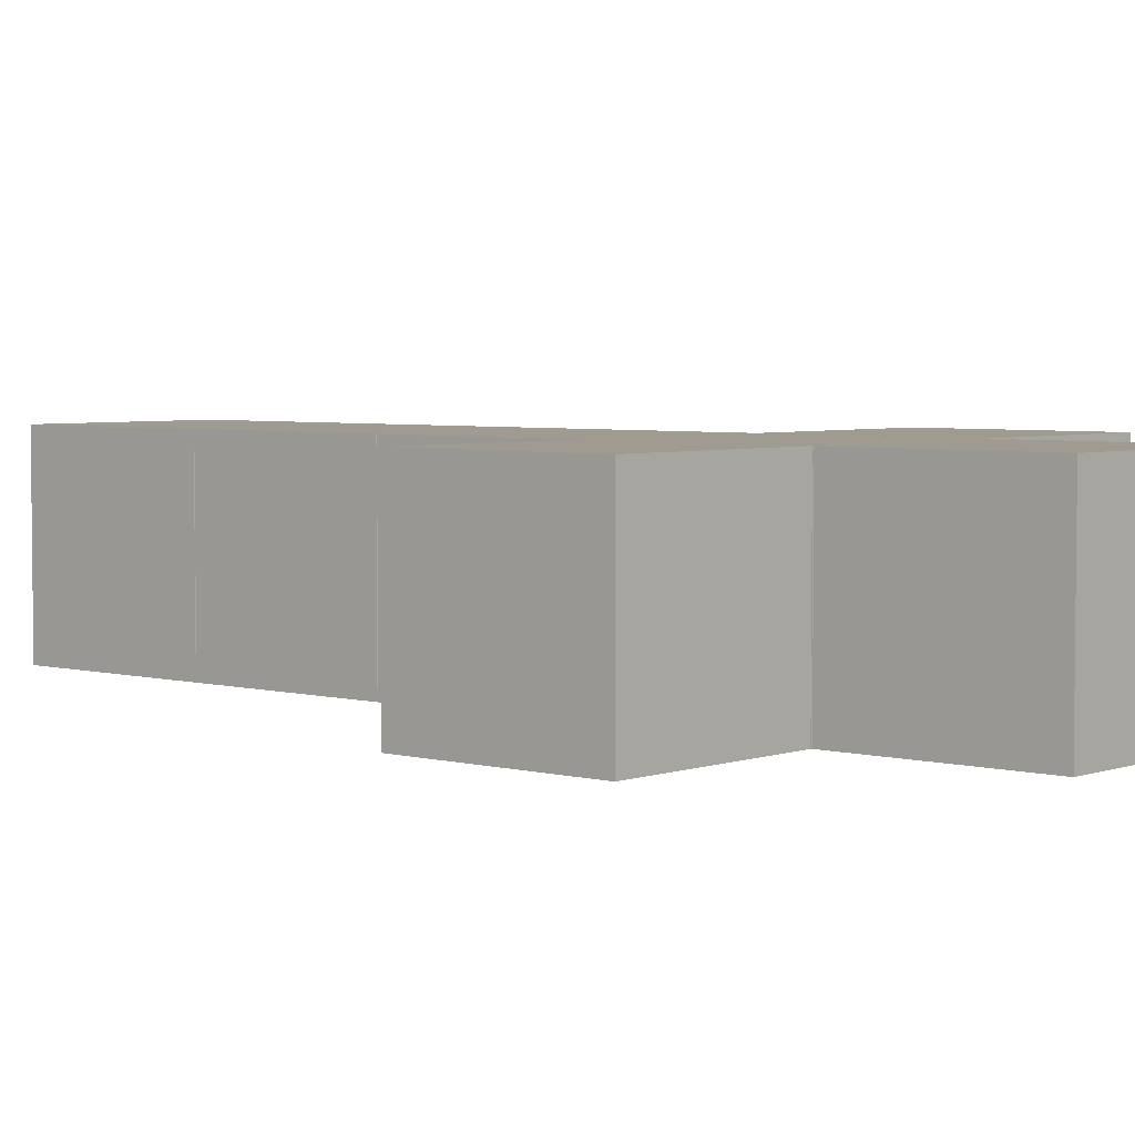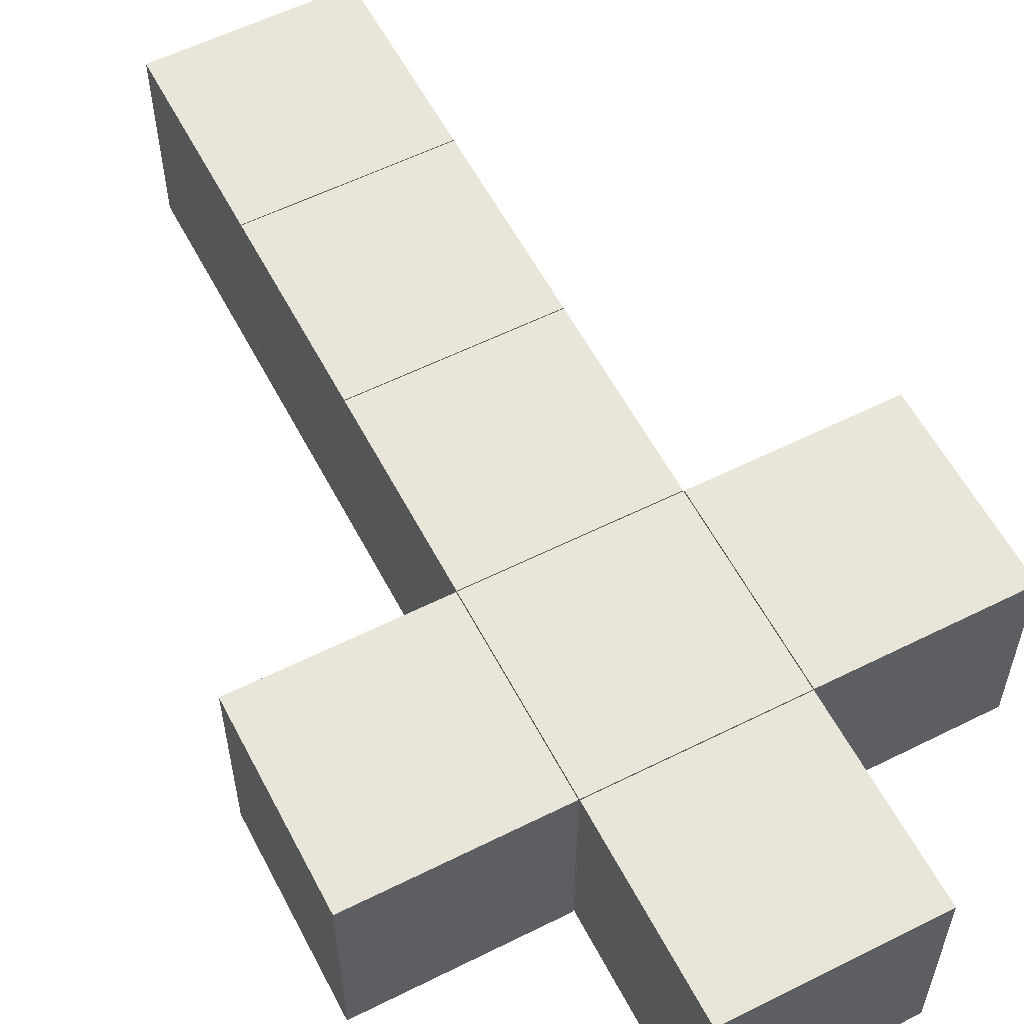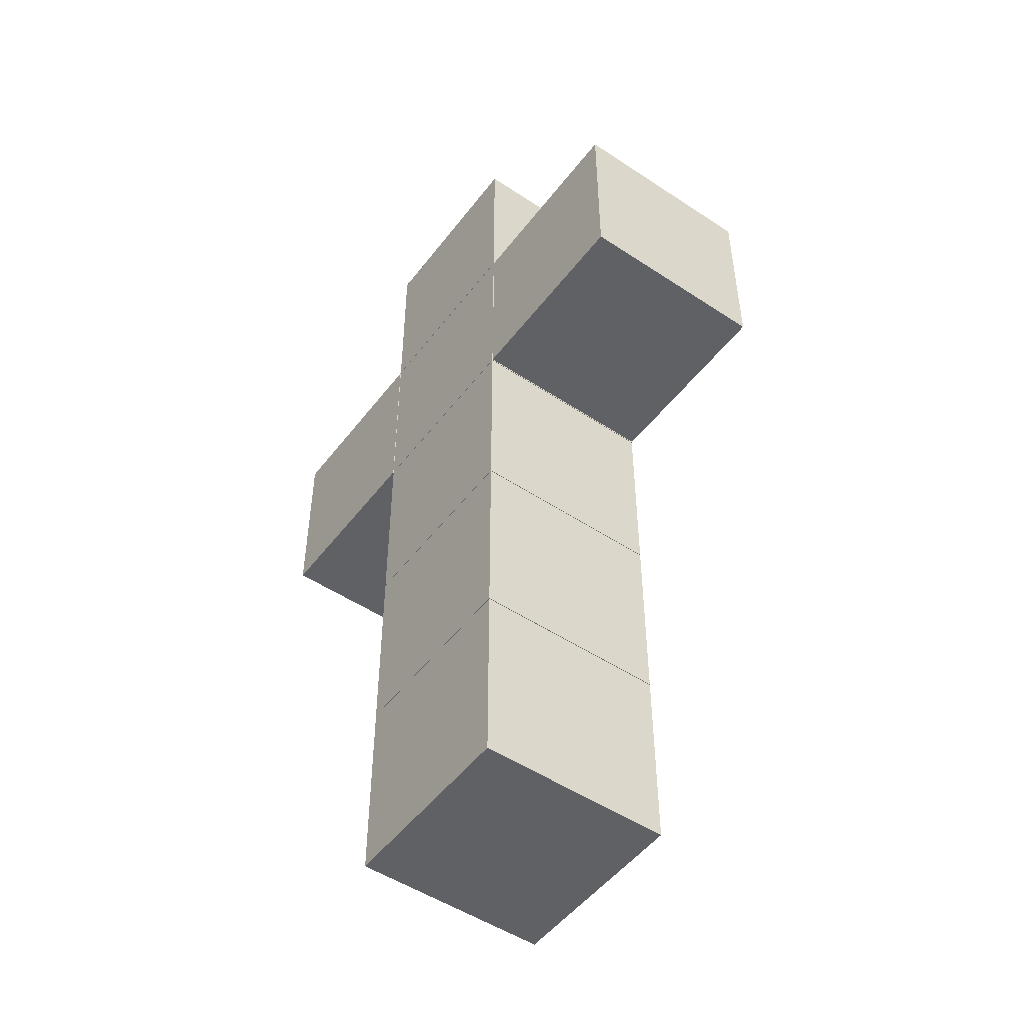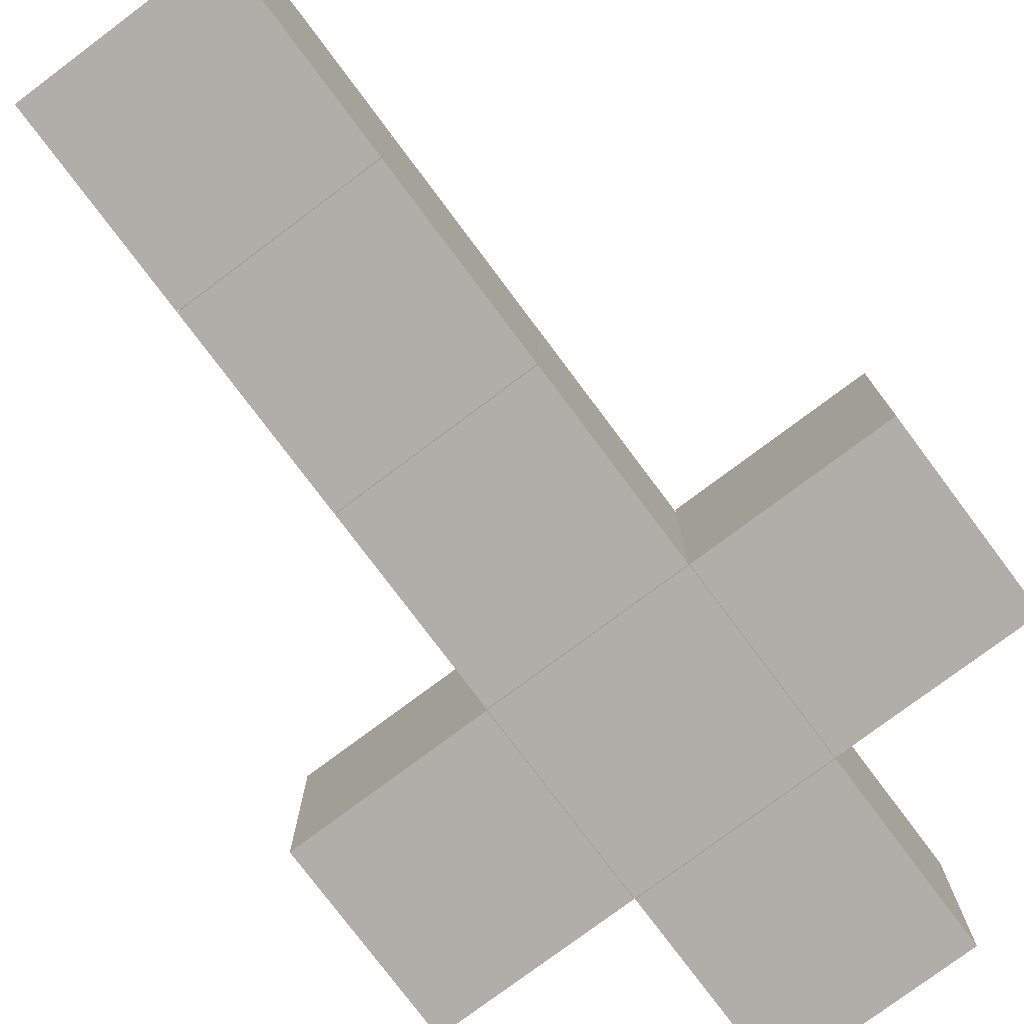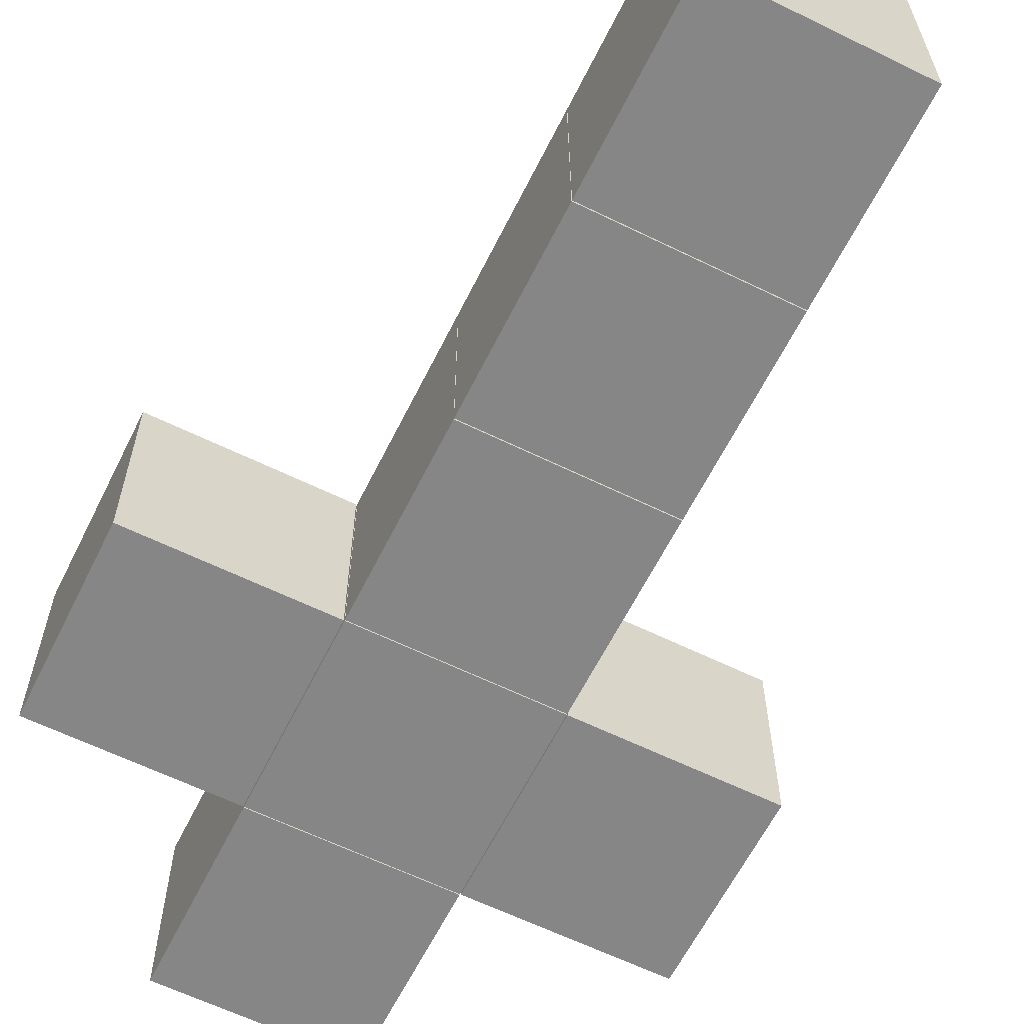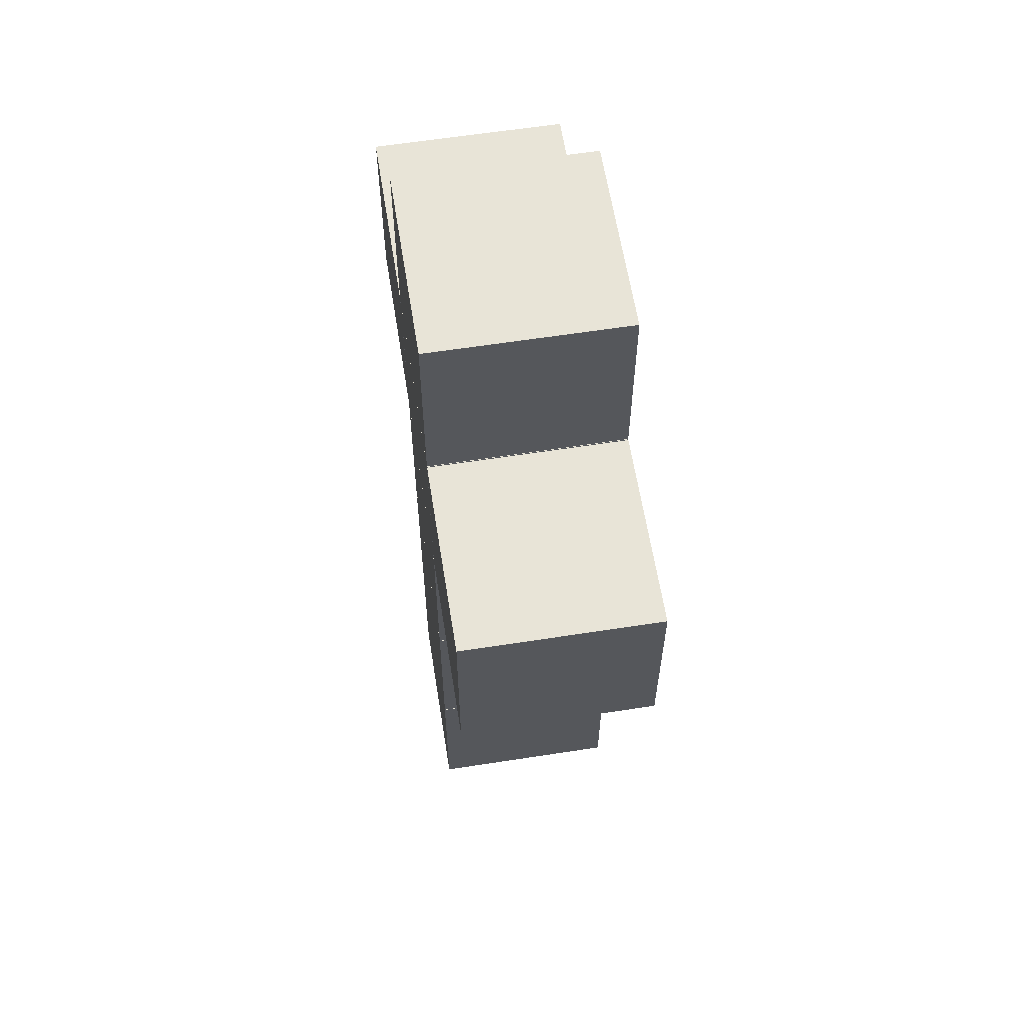
<metadata>
{"format":"obj","ext":"obj","renderer":"f3d","projection":"perspective","resolution":1024,"background":"white","views":[{"elev":4.2,"azim":131.1,"up":"+Z"},{"elev":57.8,"azim":152.6,"up":"+Z"},{"elev":-50.4,"azim":54.0,"up":"+Y"},{"elev":-77.5,"azim":36.8,"up":"+Z"},{"elev":-62.1,"azim":-26.4,"up":"+Z"},{"elev":61.3,"azim":81.0,"up":"+Y"}]}
</metadata>
<code>
o Box045
v -0.506 0.9959 0.4938
v -0.506 -0 0.4938
v 0.4899 -0 0.4938
v 0.4899 0.9959 0.4938
v 0.4899 0 -0.5021
v -0.506 0 -0.5021
v -0.506 0.9959 -0.5021
v 0.4899 0.9959 -0.5021
v -0.506 1.996 0.4938
v -0.506 1 0.4938
v 0.4899 1 0.4938
v 0.4899 1.996 0.4938
v 0.4899 1 -0.5021
v -0.506 1 -0.5021
v -0.506 1.996 -0.5021
v 0.4899 1.996 -0.5021
v -0.506 2.996 0.4938
v -0.506 2 0.4938
v 0.4899 2 0.4938
v 0.4899 2.996 0.4938
v 0.4899 2 -0.5021
v -0.506 2 -0.5021
v -0.506 2.996 -0.5021
v 0.4899 2.996 -0.5021
v -1.506 3.996 0.4938
v -1.506 3 0.4938
v -0.5101 3 0.4938
v -0.5101 3.996 0.4938
v -0.5101 3 -0.5021
v -1.506 3 -0.5021
v -1.506 3.996 -0.5021
v -0.5101 3.996 -0.5021
v -0.506 3.996 0.4938
v -0.506 3 0.4938
v 0.4899 3 0.4938
v 0.4899 3.996 0.4938
v 0.4899 3 -0.5021
v -0.506 3 -0.5021
v -0.506 3.996 -0.5021
v 0.4899 3.996 -0.5021
v 0.494 3.996 0.4938
v 0.494 3 0.4938
v 1.49 3 0.4938
v 1.49 3.996 0.4938
v 1.49 3 -0.5021
v 0.494 3 -0.5021
v 0.494 3.996 -0.5021
v 1.49 3.996 -0.5021
v -0.506 4.996 0.4938
v -0.506 4 0.4938
v 0.4899 4 0.4938
v 0.4899 4.996 0.4938
v 0.4899 4 -0.5021
v -0.506 4 -0.5021
v -0.506 4.996 -0.5021
v 0.4899 4.996 -0.5021
f 2 3 4
f 6 7 8
f 2 6 5
f 3 5 8
f 4 8 7
f 1 7 6
f 1 2 4
f 5 6 8
f 3 2 5
f 4 3 8
f 1 4 7
f 2 1 6
f 10 11 12
f 14 15 16
f 10 14 13
f 11 13 16
f 12 16 15
f 9 15 14
f 9 10 12
f 13 14 16
f 11 10 13
f 12 11 16
f 9 12 15
f 10 9 14
f 18 19 20
f 22 23 24
f 18 22 21
f 19 21 24
f 20 24 23
f 17 23 22
f 17 18 20
f 21 22 24
f 19 18 21
f 20 19 24
f 17 20 23
f 18 17 22
f 26 27 28
f 30 31 32
f 26 30 29
f 27 29 32
f 28 32 31
f 25 31 30
f 25 26 28
f 29 30 32
f 27 26 29
f 28 27 32
f 25 28 31
f 26 25 30
f 34 35 36
f 38 39 40
f 34 38 37
f 36 35 37
f 36 40 39
f 33 39 38
f 33 34 36
f 37 38 40
f 35 34 37
f 40 36 37
f 33 36 39
f 34 33 38
f 42 43 44
f 46 47 48
f 42 46 45
f 43 45 48
f 44 48 47
f 41 47 46
f 41 42 44
f 45 46 48
f 43 42 45
f 44 43 48
f 41 44 47
f 42 41 46
f 50 51 52
f 54 55 56
f 50 54 53
f 51 53 56
f 52 56 55
f 49 55 54
f 49 50 52
f 53 54 56
f 51 50 53
f 52 51 56
f 49 52 55
f 50 49 54

</code>
